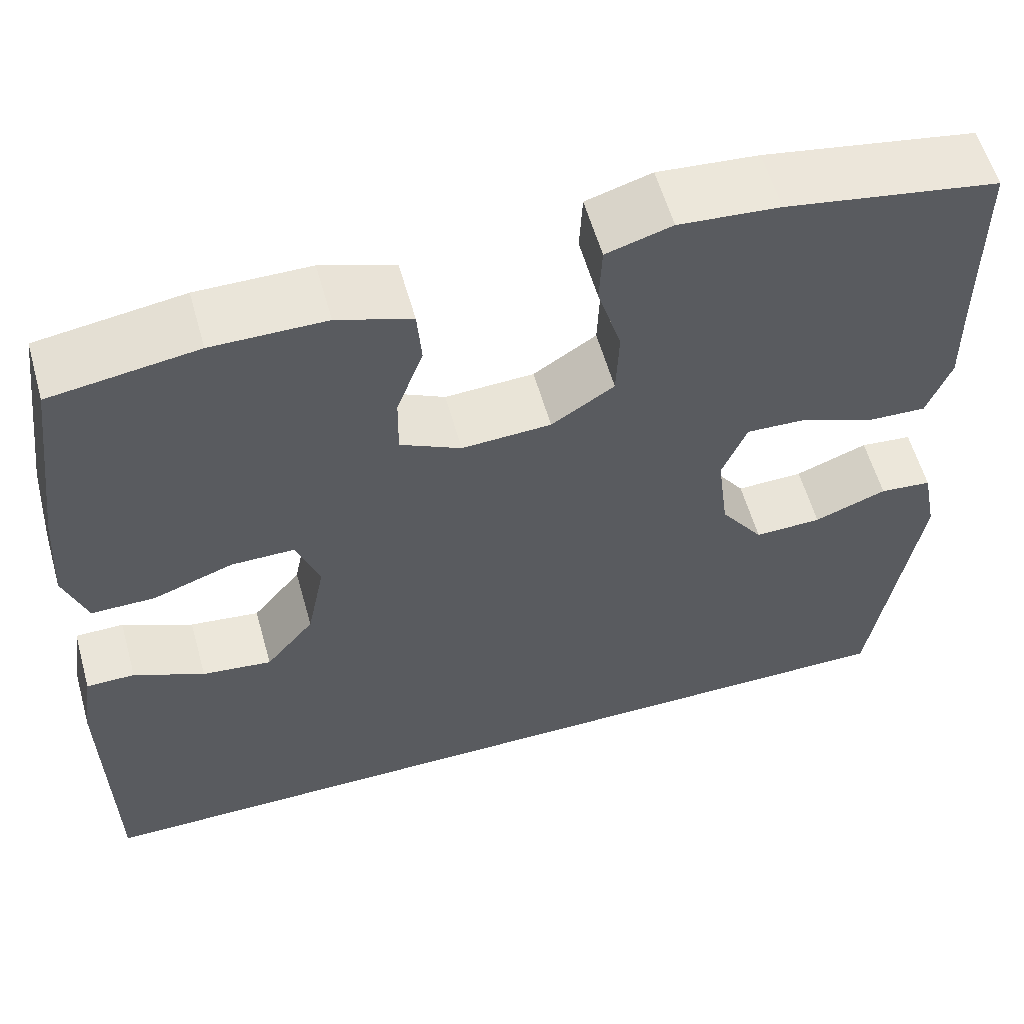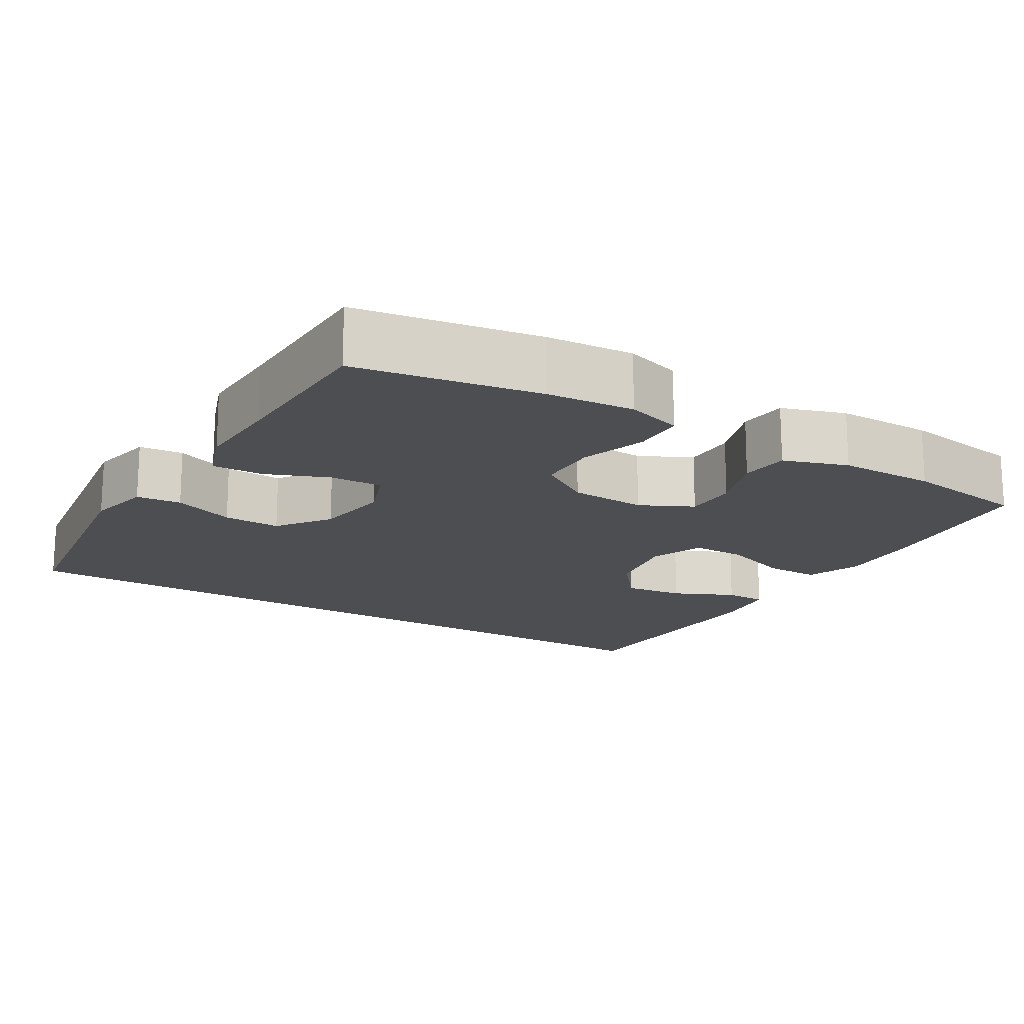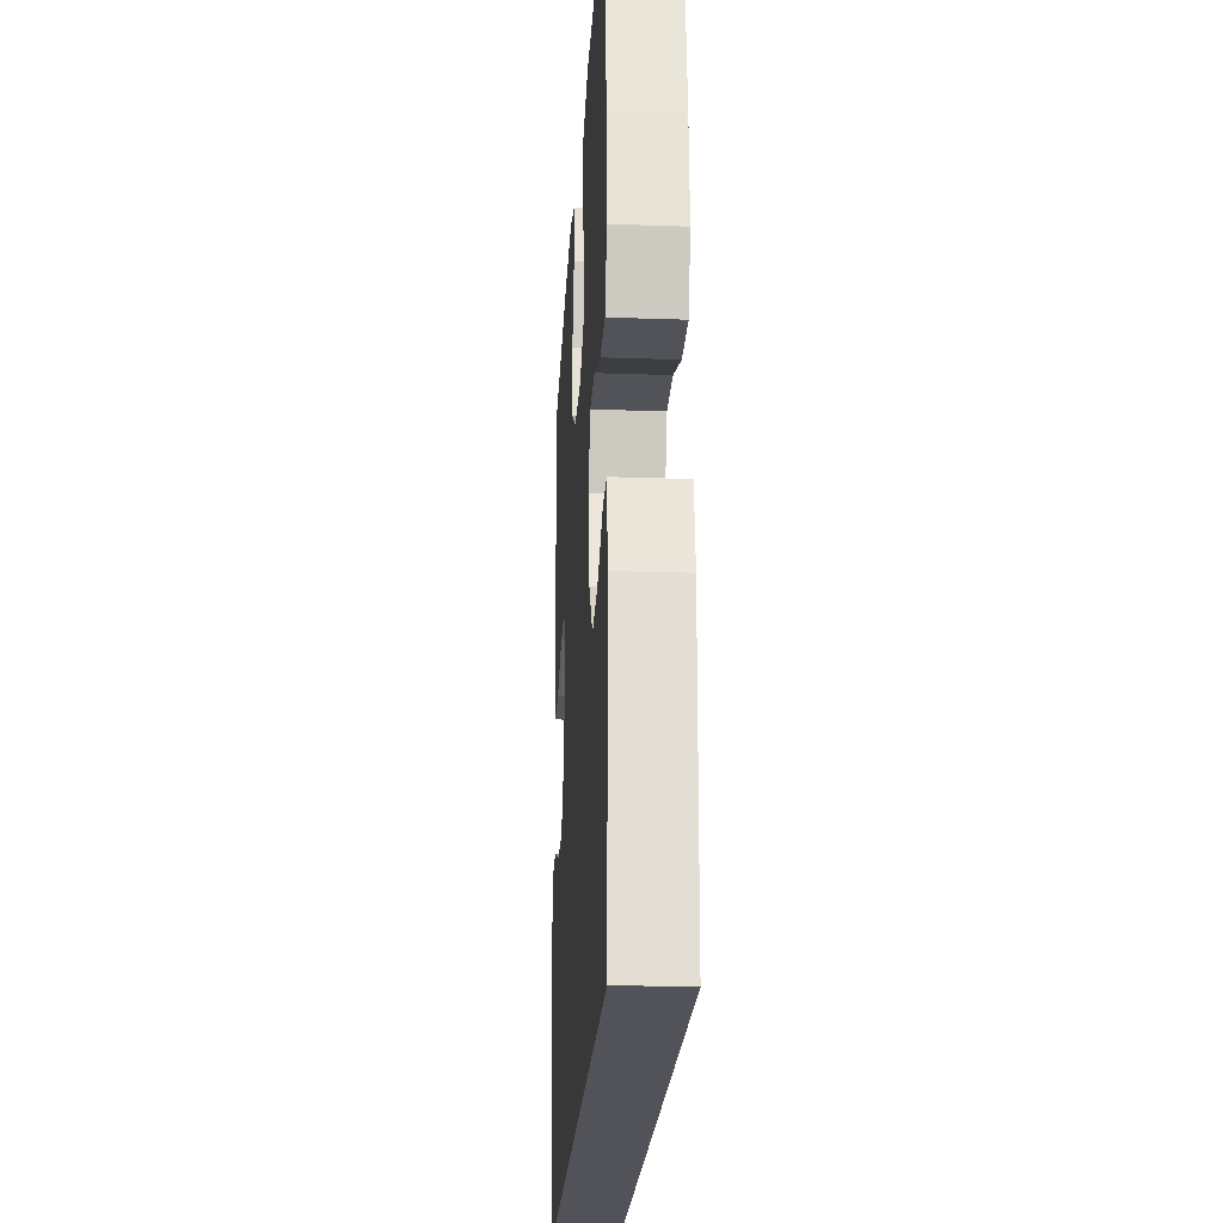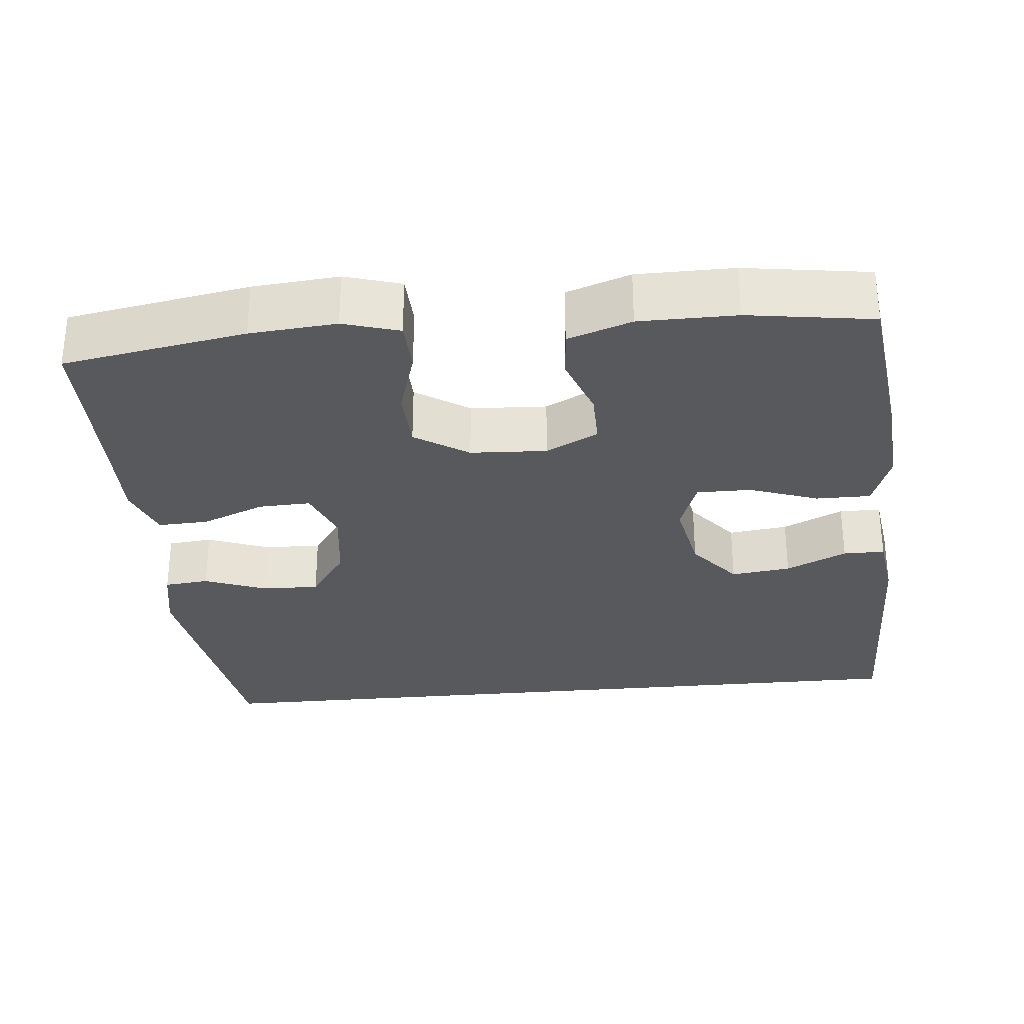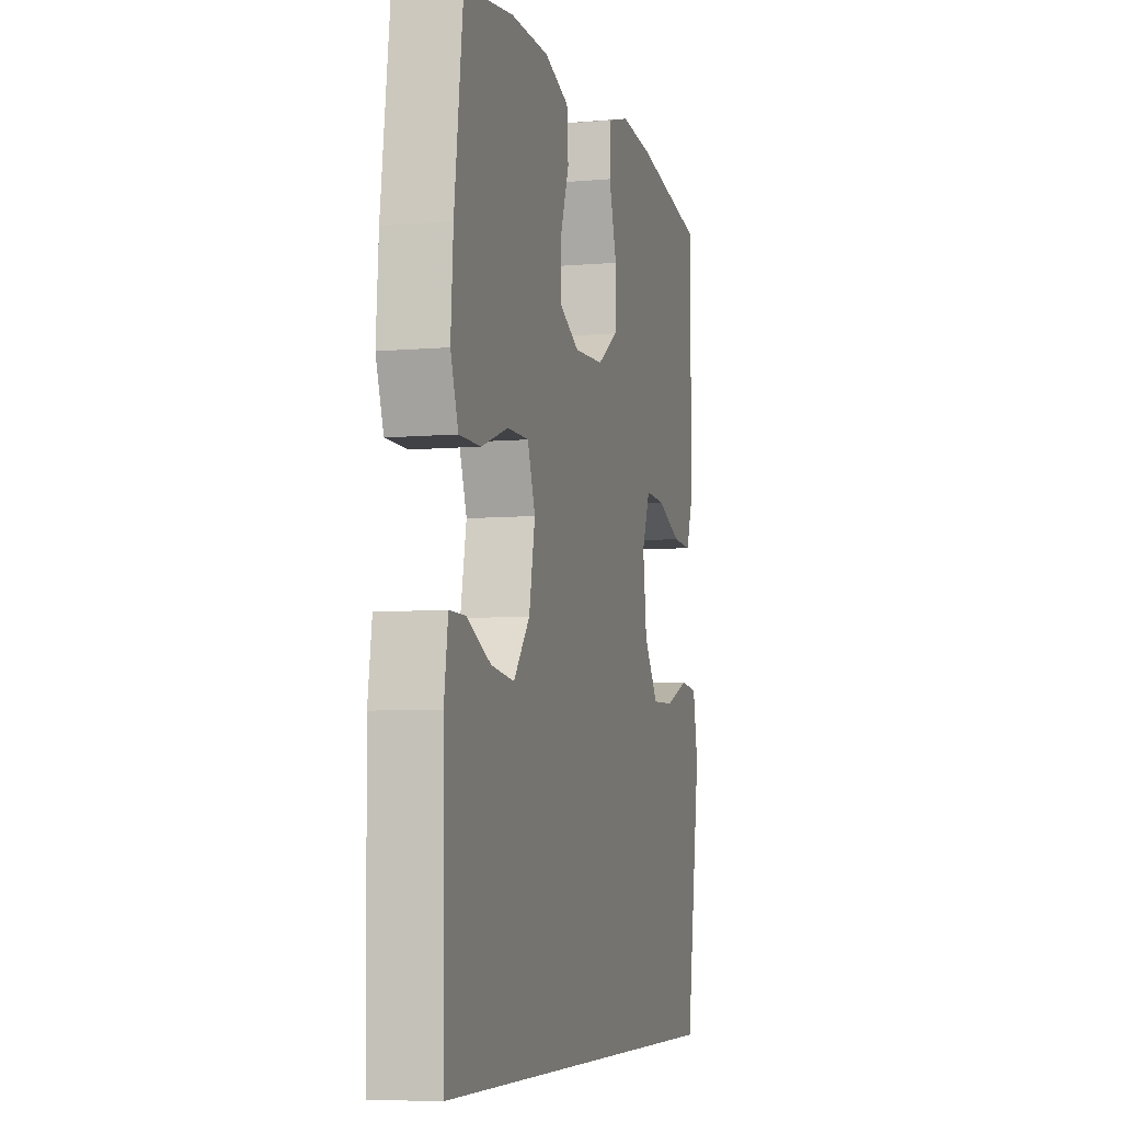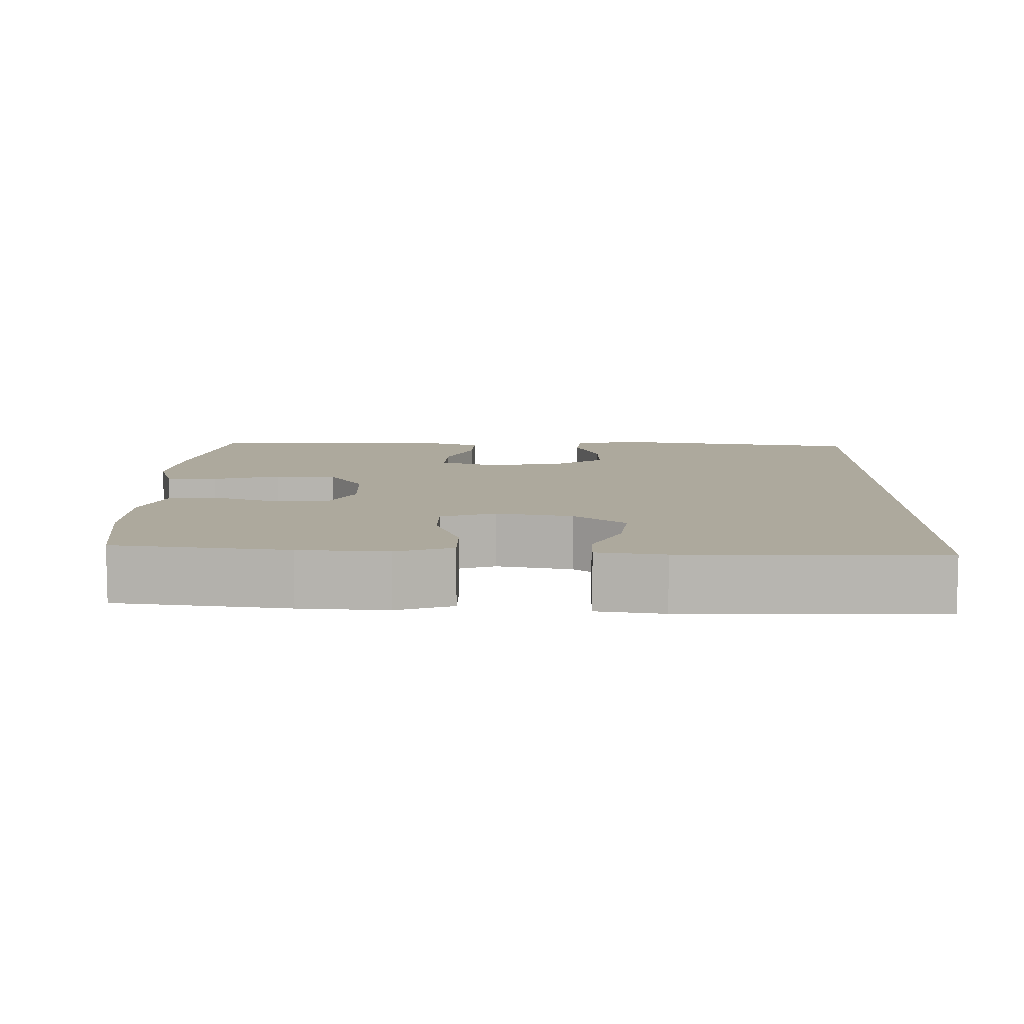
<metadata>
{"format":"obj","ext":"obj","renderer":"f3d","projection":"perspective","resolution":1024,"background":"white","views":[{"elev":58.2,"azim":164.3,"up":"+Z"},{"elev":-16.8,"azim":-31.8,"up":"+Y"},{"elev":-22.7,"azim":86.6,"up":"+Z"},{"elev":-30.2,"azim":5.4,"up":"+Y"},{"elev":-6.6,"azim":104.6,"up":"+Z"},{"elev":8.9,"azim":91.0,"up":"+Y"}]}
</metadata>
<code>
v 0.5 0.07 0.5
v 0.529 0.07 0.273
v 0.537 0.07 0.157
v 0.511 0.07 0.083
v 0.439 0.07 0.083
v 0.348 0.07 0.115
v 0.276 0.07 0.115
v 0.25 0.07 0.043
v 0.27 0.07 -0.058
v 0.325 0.07 -0.125
v 0.404 0.07 -0.115
v 0.484 0.07 -0.077
v 0.539 0.07 -0.077
v 0.552 0.07 -0.165
v 0.547 0.07 -0.5
v -0.473 0.07 -0.5
v -0.525 0.07 -0.166
v -0.508 0.07 -0.079
v -0.449 0.07 -0.073
v -0.367 0.07 -0.104
v -0.291 0.07 -0.106
v -0.242 0.07 -0.036
v -0.229 0.07 0.066
v -0.257 0.07 0.136
v -0.326 0.07 0.133
v -0.409 0.07 0.099
v -0.476 0.07 0.096
v -0.503 0.07 0.168
v -0.501 0.07 0.283
v -0.5 0.07 0.5
v -0.259 0.07 0.542
v -0.145 0.07 0.552
v -0.071 0.07 0.53
v -0.068 0.07 0.462
v -0.095 0.07 0.373
v -0.092 0.07 0.292
v -0.021 0.07 0.246
v 0.08 0.07 0.241
v 0.149 0.07 0.276
v 0.148 0.07 0.347
v 0.118 0.07 0.429
v 0.123 0.07 0.494
v 0.207 0.07 0.523
v 0.335 0.07 0.524
v 0.5 0 0.5
v 0.529 0 0.273
v 0.537 0 0.157
v 0.511 0 0.083
v 0.439 0 0.083
v 0.348 0 0.115
v 0.276 0 0.115
v 0.25 0 0.043
v 0.27 0 -0.058
v 0.325 0 -0.125
v 0.404 0 -0.115
v 0.484 0 -0.077
v 0.539 0 -0.077
v 0.552 0 -0.165
v 0.547 0 -0.5
v -0.473 0 -0.5
v -0.525 0 -0.166
v -0.508 0 -0.079
v -0.449 0 -0.073
v -0.367 0 -0.104
v -0.291 0 -0.106
v -0.242 0 -0.036
v -0.229 0 0.066
v -0.257 0 0.136
v -0.326 0 0.133
v -0.409 0 0.099
v -0.476 0 0.096
v -0.503 0 0.168
v -0.501 0 0.283
v -0.5 0 0.5
v -0.259 0 0.542
v -0.145 0 0.552
v -0.071 0 0.53
v -0.068 0 0.462
v -0.095 0 0.373
v -0.092 0 0.292
v -0.021 0 0.246
v 0.08 0 0.241
v 0.149 0 0.276
v 0.148 0 0.347
v 0.118 0 0.429
v 0.123 0 0.494
v 0.207 0 0.523
v 0.335 0 0.524
f 40 41 42 43
f 39 40 43 44
f 32 33 34 35
f 32 35 36
f 29 30 31 32
f 29 32 36
f 28 29 36 37
f 25 26 27 28
f 24 25 28 37
f 17 18 19 20
f 17 20 21
f 16 17 21
f 15 16 21 22
f 11 12 13 14
f 10 11 14 15
f 9 10 15 22
f 3 4 5 6
f 3 6 7
f 2 3 7
f 39 44 1 2
f 38 39 2 7
f 23 24 37 38
f 23 38 7 8
f 8 9 22 23
f 87 86 85 84
f 88 87 84 83
f 79 78 77 76
f 80 79 76
f 76 75 74 73
f 80 76 73
f 81 80 73 72
f 72 71 70 69
f 81 72 69 68
f 64 63 62 61
f 65 64 61
f 65 61 60
f 66 65 60 59
f 58 57 56 55
f 59 58 55 54
f 66 59 54 53
f 50 49 48 47
f 51 50 47
f 51 47 46
f 46 45 88 83
f 51 46 83 82
f 82 81 68 67
f 52 51 82 67
f 67 66 53 52
f 1 45 46 2
f 2 46 47 3
f 3 47 48 4
f 4 48 49 5
f 5 49 50 6
f 6 50 51 7
f 7 51 52 8
f 8 52 53 9
f 9 53 54 10
f 10 54 55 11
f 11 55 56 12
f 12 56 57 13
f 13 57 58 14
f 14 58 59 15
f 15 59 60 16
f 16 60 61 17
f 17 61 62 18
f 18 62 63 19
f 19 63 64 20
f 20 64 65 21
f 21 65 66 22
f 22 66 67 23
f 23 67 68 24
f 24 68 69 25
f 25 69 70 26
f 26 70 71 27
f 27 71 72 28
f 28 72 73 29
f 29 73 74 30
f 30 74 75 31
f 31 75 76 32
f 32 76 77 33
f 33 77 78 34
f 34 78 79 35
f 35 79 80 36
f 36 80 81 37
f 37 81 82 38
f 38 82 83 39
f 39 83 84 40
f 40 84 85 41
f 41 85 86 42
f 42 86 87 43
f 43 87 88 44
f 44 88 45 1

</code>
